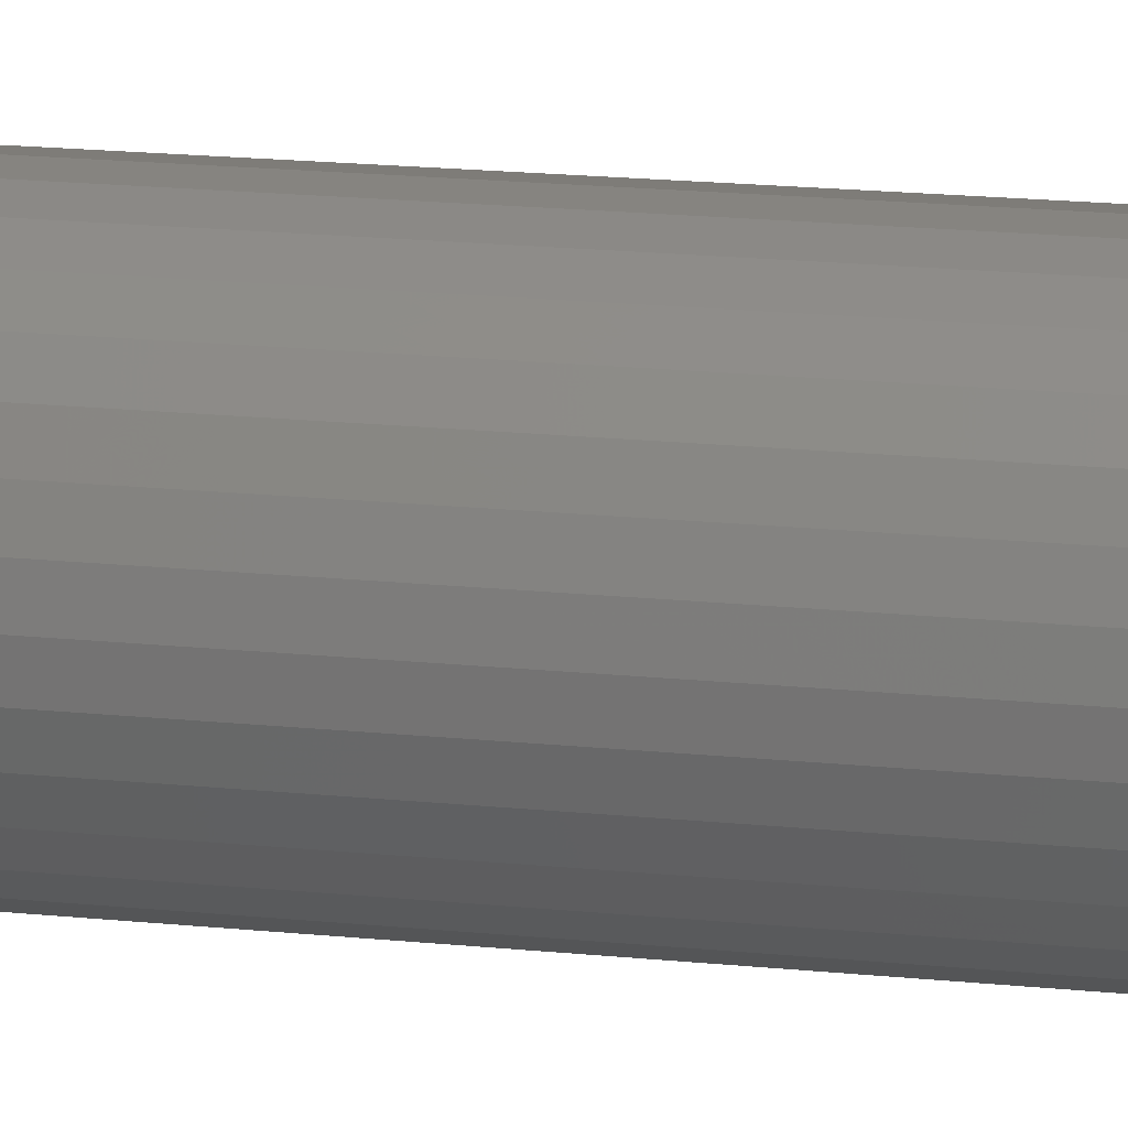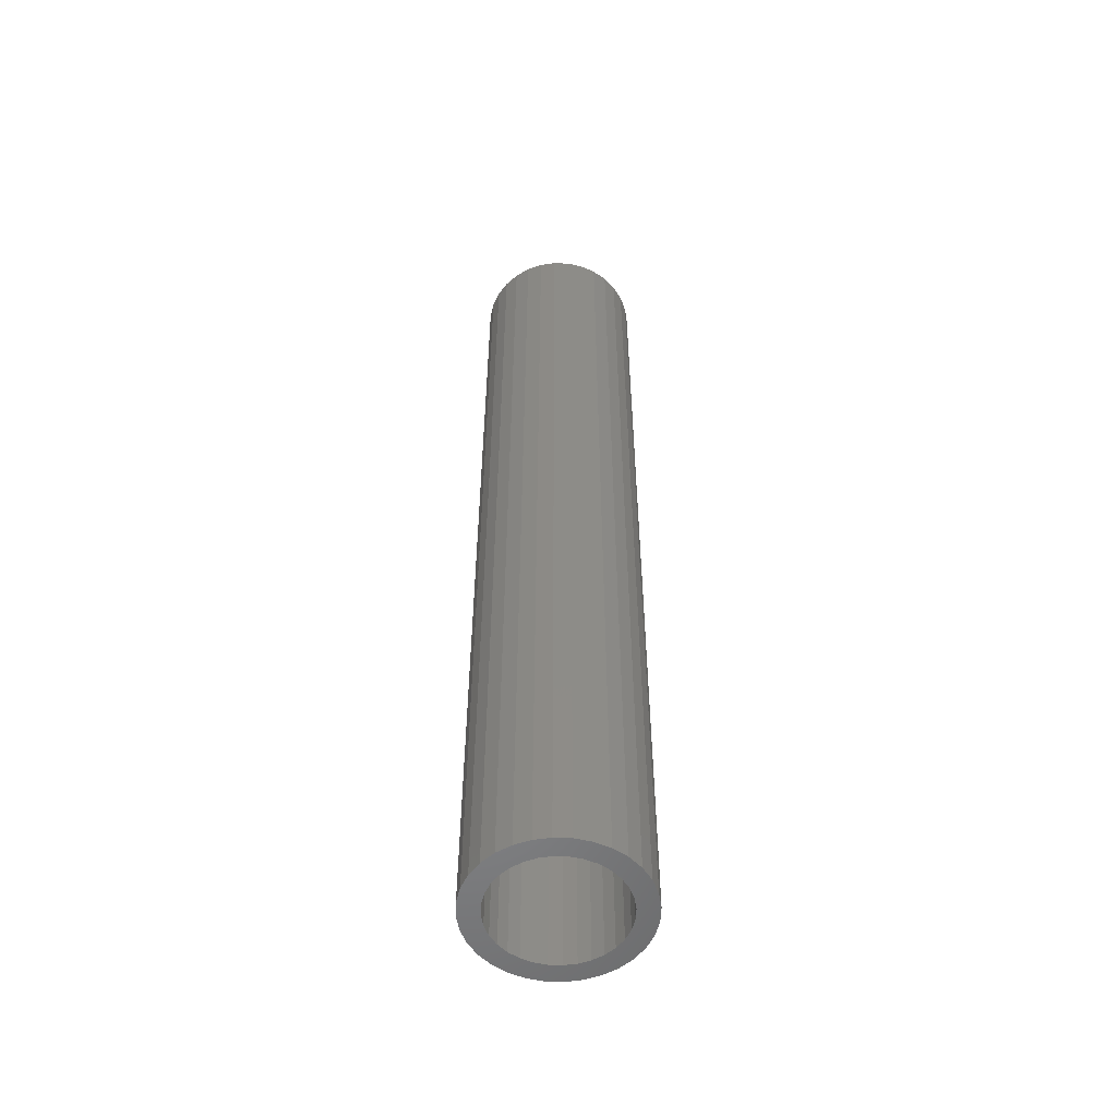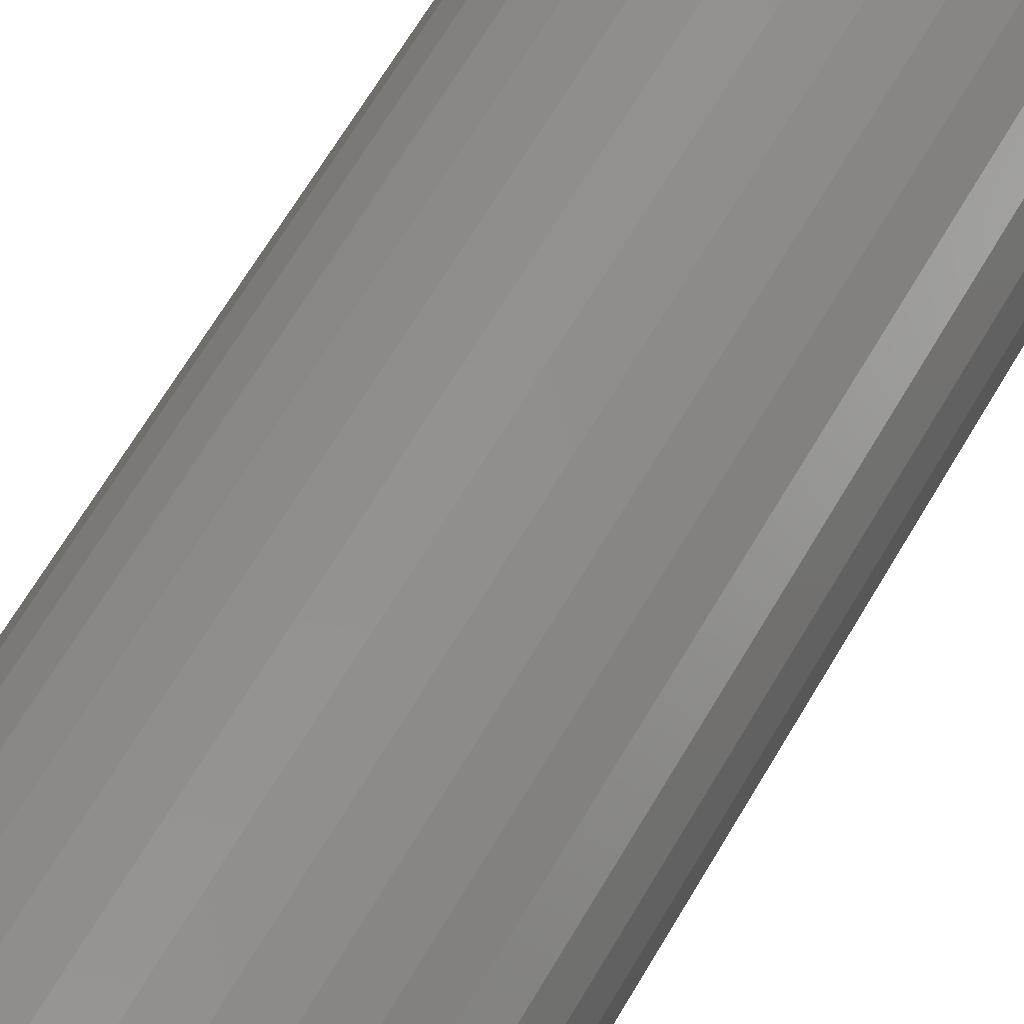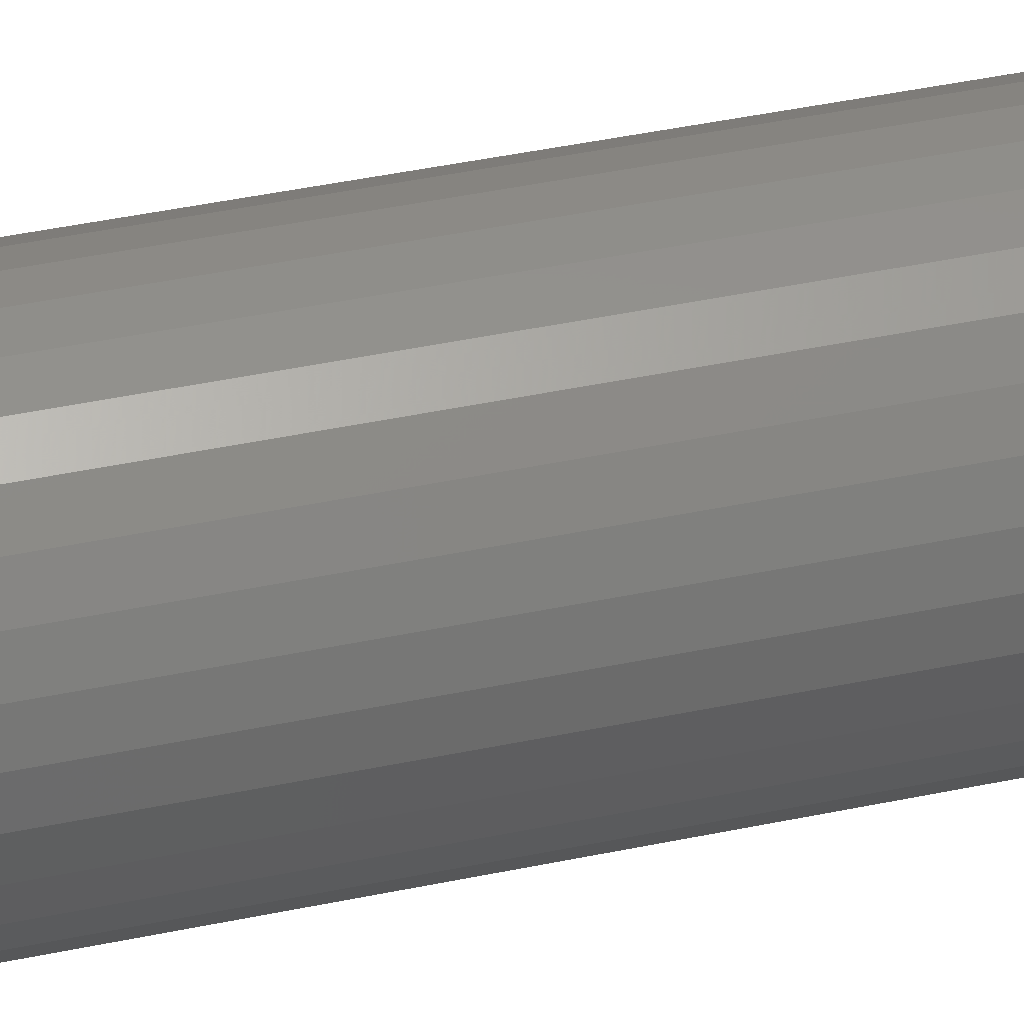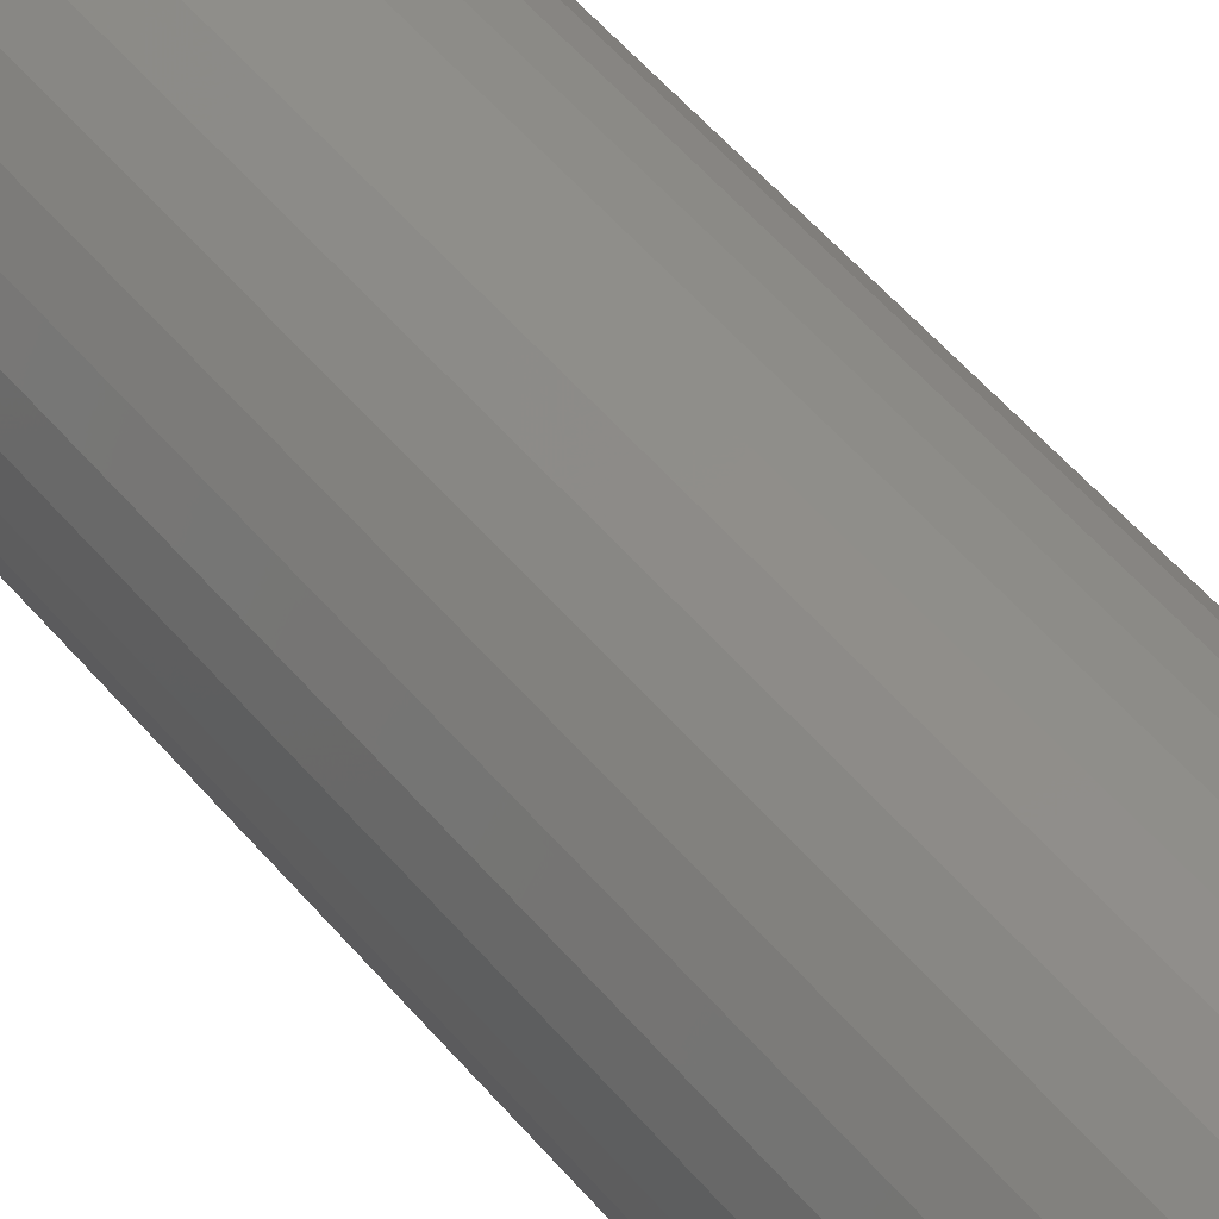
<metadata>
{"format":"stl","ext":"stl","renderer":"f3d","projection":"perspective","resolution":1024,"background":"white","views":[{"elev":14.9,"azim":103.7,"up":"+Y"},{"elev":-54.0,"azim":25.8,"up":"+Z"},{"elev":52.4,"azim":27.0,"up":"+Y"},{"elev":37.5,"azim":-105.7,"up":"+Y"},{"elev":46.4,"azim":-36.0,"up":"+Y"}]}
</metadata>
<code>
# stl→obj: 128 verts, 252 faces
v -0.01271 0.04775 0
v -0.04868 0.04547 0
v -0.03894 0.05347 0
v -0.02184 0.04498 0
v -0.03025 0.04048 0
v -0.05668 0.03573 0
v -0.03763 0.03442 0
v -0.04369 0.02705 0
v -0.06262 0.02461 0
v -0.04819 0.01863 0
v -0.06628 0.01255 0
v -0.05096 0.009498 0
v -0.06628 -0.01255 0
v -0.05096 -0.009498 0
v -0.04819 -0.01863 0
v -0.06262 -0.02461 0
v -0.04369 -0.02705 0
v -0.05668 -0.03573 0
v -0.03763 -0.03442 0
v -0.03025 -0.04048 0
v -0.04868 -0.04547 0
v -0.02184 -0.04498 0
v -0.01271 -0.04775 0
v -0.03894 -0.05347 0
v 0.01542 0.04498 0
v 0.006291 0.04775 0
v 0.03252 0.05347 0
v 0.04227 0.04547 0
v 0.02384 0.04048 0
v 0.05026 0.03573 0
v 0.03122 0.03442 0
v 0.03727 0.02705 0
v 0.05621 0.02461 0
v 0.04177 0.01863 0
v 0.05987 0.01255 0
v 0.04454 0.009498 0
v 0.04548 0 0
v 0.04177 -0.01863 0
v 0.04454 -0.009498 0
v 0.05987 -0.01255 0
v 0.05621 -0.02461 0
v 0.03727 -0.02705 0
v 0.05026 -0.03573 0
v 0.03122 -0.03442 0
v 0.02384 -0.04048 0
v 0.04227 -0.04547 0
v 0.01542 -0.04498 0
v 0.006291 -0.04775 0
v 0.03252 -0.05347 0
v 0.0611 0 0
v -0.06752 7.875e-18 0
v -0.05189 5.962e-18 0
v -0.003207 -0.04868 0
v 0.0214 -0.05941 0
v 0.009339 -0.06307 0
v -0.003207 -0.06431 0
v -0.01575 -0.06307 0
v -0.02782 -0.05941 0
v -0.003207 0.04868 0
v -0.02782 0.05941 0
v -0.01575 0.06307 0
v -0.003207 0.06431 0
v 0.009339 0.06307 0
v 0.0214 0.05941 0
v 0.006291 -0.04775 0.7344
v 0.01542 -0.04498 0.7344
v 0.02384 -0.04048 0.7344
v 0.03122 -0.03442 0.7344
v 0.03727 -0.02705 0.7344
v 0.04177 -0.01863 0.7344
v 0.04454 -0.009498 0.7344
v 0.04548 2.101e-17 0.7344
v -0.003207 -0.04868 0.7344
v -0.01271 -0.04775 0.7344
v -0.02184 -0.04498 0.7344
v -0.03025 -0.04048 0.7344
v -0.03763 -0.03442 0.7344
v -0.04369 -0.02705 0.7344
v -0.04819 -0.01863 0.7344
v -0.05096 -0.009498 0.7344
v -0.05189 5.962e-18 0.7344
v -0.01271 0.04775 0.7344
v -0.02184 0.04498 0.7344
v -0.03025 0.04048 0.7344
v -0.03763 0.03442 0.7344
v -0.04369 0.02705 0.7344
v -0.04819 0.01863 0.7344
v -0.05096 0.009498 0.7344
v -0.003207 0.04868 0.7344
v 0.006291 0.04775 0.7344
v 0.01542 0.04498 0.7344
v 0.02384 0.04048 0.7344
v 0.03122 0.03442 0.7344
v 0.03727 0.02705 0.7344
v 0.04177 0.01863 0.7344
v 0.04454 0.009498 0.7344
v -0.01575 0.06307 0.75
v 0.009339 0.06307 0.75
v -0.003207 0.06431 0.75
v -0.02782 0.05941 0.75
v 0.0214 0.05941 0.75
v -0.03894 0.05347 0.75
v 0.03252 0.05347 0.75
v -0.04868 0.04547 0.75
v 0.04227 0.04547 0.75
v -0.05668 0.03573 0.75
v 0.05026 0.03573 0.75
v 0.05026 -0.03573 0.75
v -0.04868 -0.04547 0.75
v 0.04227 -0.04547 0.75
v -0.03894 -0.05347 0.75
v 0.03252 -0.05347 0.75
v -0.02782 -0.05941 0.75
v 0.0214 -0.05941 0.75
v -0.01575 -0.06307 0.75
v 0.009339 -0.06307 0.75
v -0.003207 -0.06431 0.75
v 0.05621 0.02461 0.75
v -0.06262 0.02461 0.75
v 0.05987 0.01255 0.75
v -0.06628 0.01255 0.75
v 0.0611 0 0.75
v -0.06752 7.875e-18 0.75
v 0.05987 -0.01255 0.75
v -0.06628 -0.01255 0.75
v 0.05621 -0.02461 0.75
v -0.06262 -0.02461 0.75
v -0.05668 -0.03573 0.75
f 1 2 3
f 4 2 1
f 2 4 5
f 5 6 2
f 7 6 5
f 6 7 8
f 8 9 6
f 9 8 10
f 10 11 9
f 12 11 10
f 13 14 15
f 15 16 13
f 17 16 15
f 18 16 17
f 17 19 18
f 18 19 20
f 20 21 18
f 22 21 20
f 21 22 23
f 23 24 21
f 25 26 27
f 28 25 27
f 29 25 28
f 30 29 28
f 30 31 29
f 32 31 30
f 33 32 30
f 34 32 33
f 35 34 33
f 35 36 34
f 36 35 37
f 38 39 40
f 41 38 40
f 41 42 38
f 42 41 43
f 44 42 43
f 45 44 43
f 46 45 43
f 47 45 46
f 48 47 46
f 49 48 46
f 50 40 39
f 50 39 37
f 50 37 35
f 51 11 12
f 51 12 52
f 51 52 14
f 51 14 13
f 53 48 49
f 53 49 54
f 53 54 55
f 53 55 56
f 53 56 57
f 53 57 58
f 53 58 24
f 53 24 23
f 59 1 3
f 59 3 60
f 59 60 61
f 59 61 62
f 59 62 63
f 59 63 64
f 59 64 27
f 59 27 26
f 53 65 48
f 48 65 66
f 48 66 47
f 47 66 67
f 47 67 45
f 45 67 68
f 45 68 44
f 44 68 69
f 44 69 42
f 42 69 70
f 42 70 38
f 38 70 71
f 38 71 39
f 39 71 72
f 39 72 37
f 65 53 73
f 73 53 23
f 73 23 74
f 74 23 22
f 74 22 75
f 75 22 20
f 75 20 76
f 76 20 19
f 76 19 77
f 77 19 17
f 77 17 78
f 78 17 15
f 78 15 79
f 79 15 14
f 79 14 80
f 80 14 52
f 80 52 81
f 59 82 1
f 1 82 83
f 1 83 4
f 4 83 84
f 4 84 5
f 5 84 85
f 5 85 7
f 7 85 86
f 7 86 8
f 8 86 87
f 8 87 10
f 10 87 88
f 10 88 12
f 12 88 81
f 12 81 52
f 82 59 89
f 89 59 26
f 89 26 90
f 90 26 25
f 90 25 91
f 91 25 29
f 91 29 92
f 92 29 31
f 92 31 93
f 93 31 32
f 93 32 94
f 94 32 34
f 94 34 95
f 95 34 36
f 95 36 96
f 96 36 37
f 96 37 72
f 83 82 89
f 83 89 90
f 91 83 90
f 84 83 91
f 92 84 91
f 85 84 92
f 93 85 92
f 86 85 93
f 94 86 93
f 87 86 94
f 95 87 94
f 88 87 95
f 96 88 95
f 70 79 71
f 78 79 70
f 69 78 70
f 77 78 69
f 68 77 69
f 76 77 68
f 67 76 68
f 75 76 67
f 66 75 67
f 74 75 66
f 73 74 66
f 65 73 66
f 79 80 71
f 71 80 81
f 71 81 72
f 72 81 88
f 72 88 96
f 97 98 99
f 98 97 100
f 98 100 101
f 101 100 102
f 101 102 103
f 103 102 104
f 103 104 105
f 105 104 106
f 105 106 107
f 108 109 110
f 110 109 111
f 110 111 112
f 112 111 113
f 112 113 114
f 114 113 115
f 114 115 116
f 116 115 117
f 107 106 118
f 118 106 119
f 118 119 120
f 120 119 121
f 120 121 122
f 122 121 123
f 122 123 124
f 124 123 125
f 124 125 126
f 126 125 127
f 126 127 108
f 108 127 128
f 108 128 109
f 50 122 40
f 40 122 124
f 40 124 41
f 41 124 126
f 41 126 43
f 43 126 108
f 43 108 46
f 46 108 110
f 46 110 49
f 49 110 112
f 49 112 54
f 54 112 114
f 54 114 55
f 55 114 116
f 55 116 56
f 56 116 117
f 56 117 57
f 57 117 115
f 57 115 58
f 58 115 113
f 58 113 24
f 24 113 111
f 24 111 21
f 21 111 109
f 21 109 18
f 18 109 128
f 18 128 16
f 16 128 127
f 16 127 13
f 13 127 125
f 13 125 51
f 51 125 123
f 51 123 11
f 11 123 121
f 11 121 9
f 9 121 119
f 9 119 6
f 6 119 106
f 6 106 2
f 2 106 104
f 2 104 3
f 3 104 102
f 3 102 60
f 60 102 100
f 60 100 61
f 61 100 97
f 61 97 62
f 62 97 99
f 62 99 63
f 63 99 98
f 63 98 64
f 64 98 101
f 64 101 27
f 27 101 103
f 27 103 28
f 28 103 105
f 28 105 30
f 30 105 107
f 30 107 33
f 33 107 118
f 33 118 35
f 35 118 120
f 35 120 50
f 50 120 122

</code>
